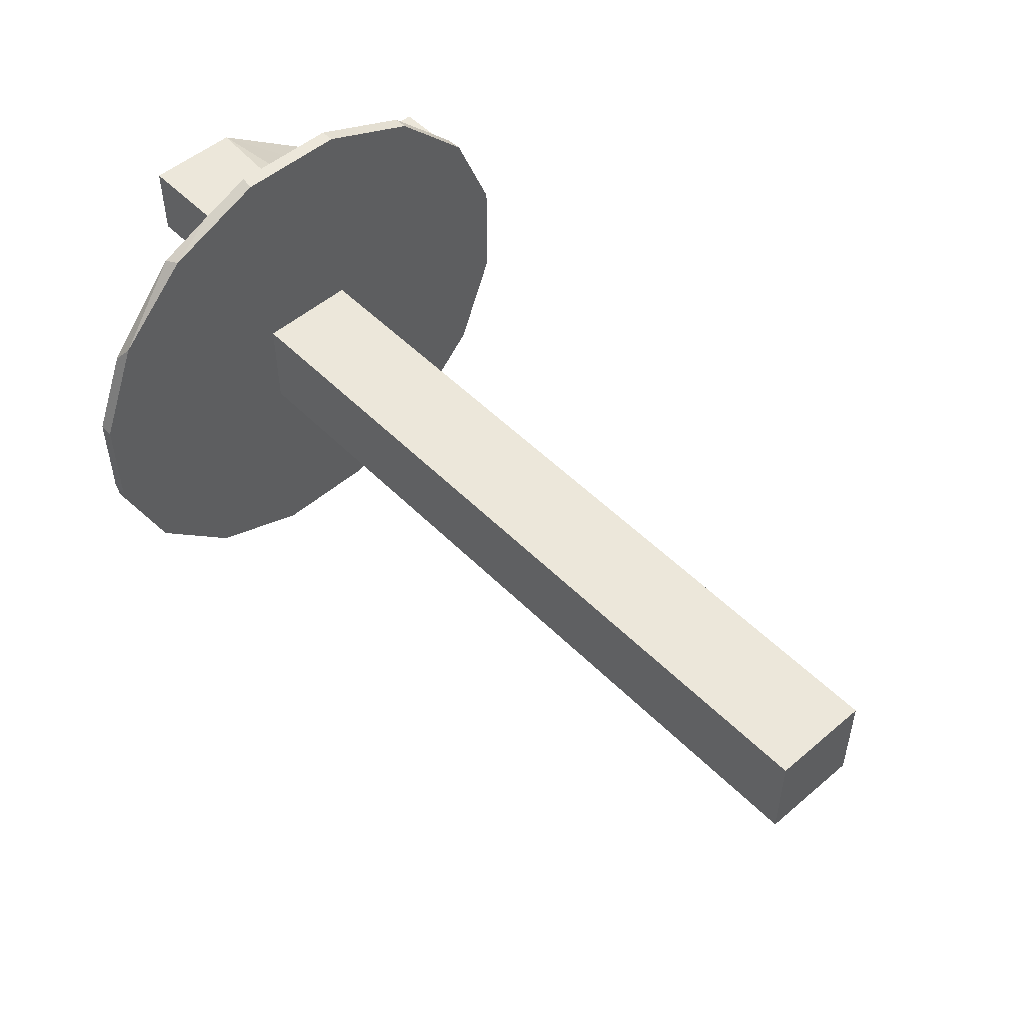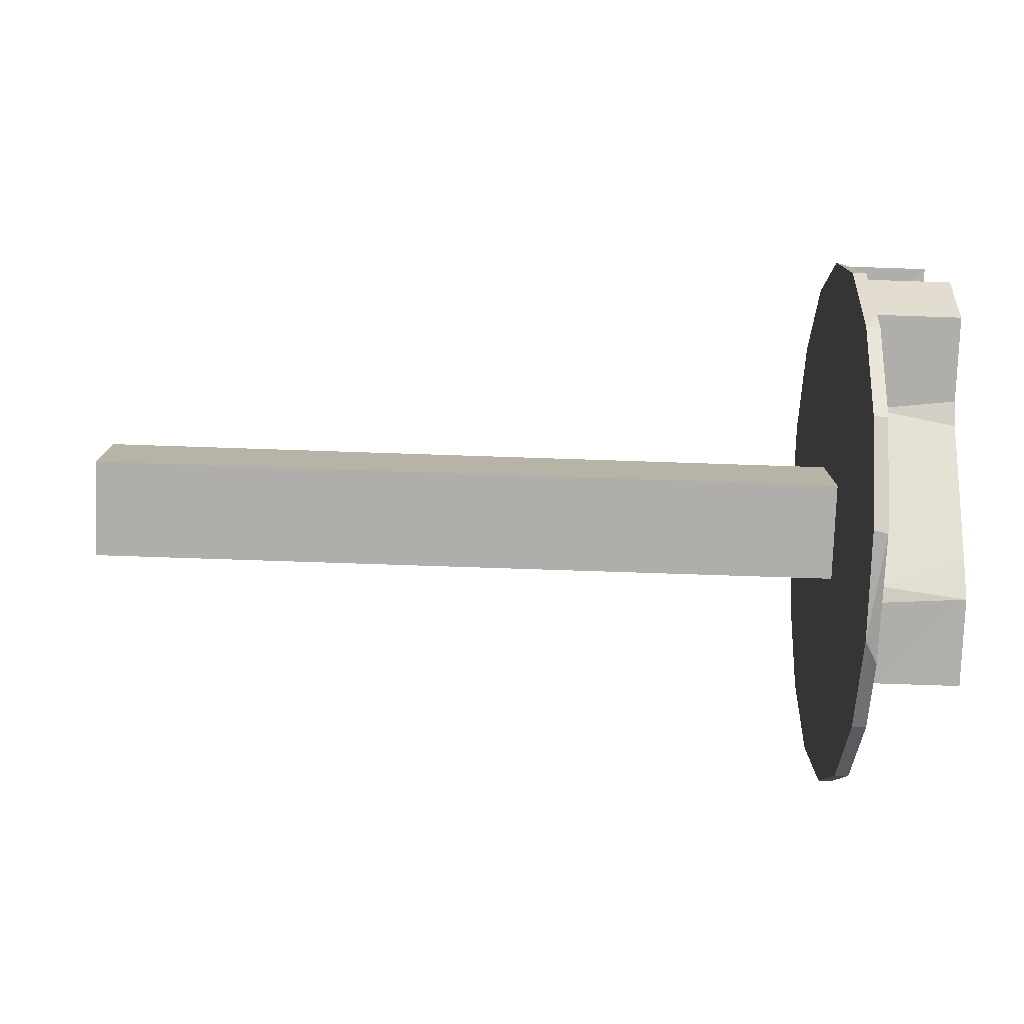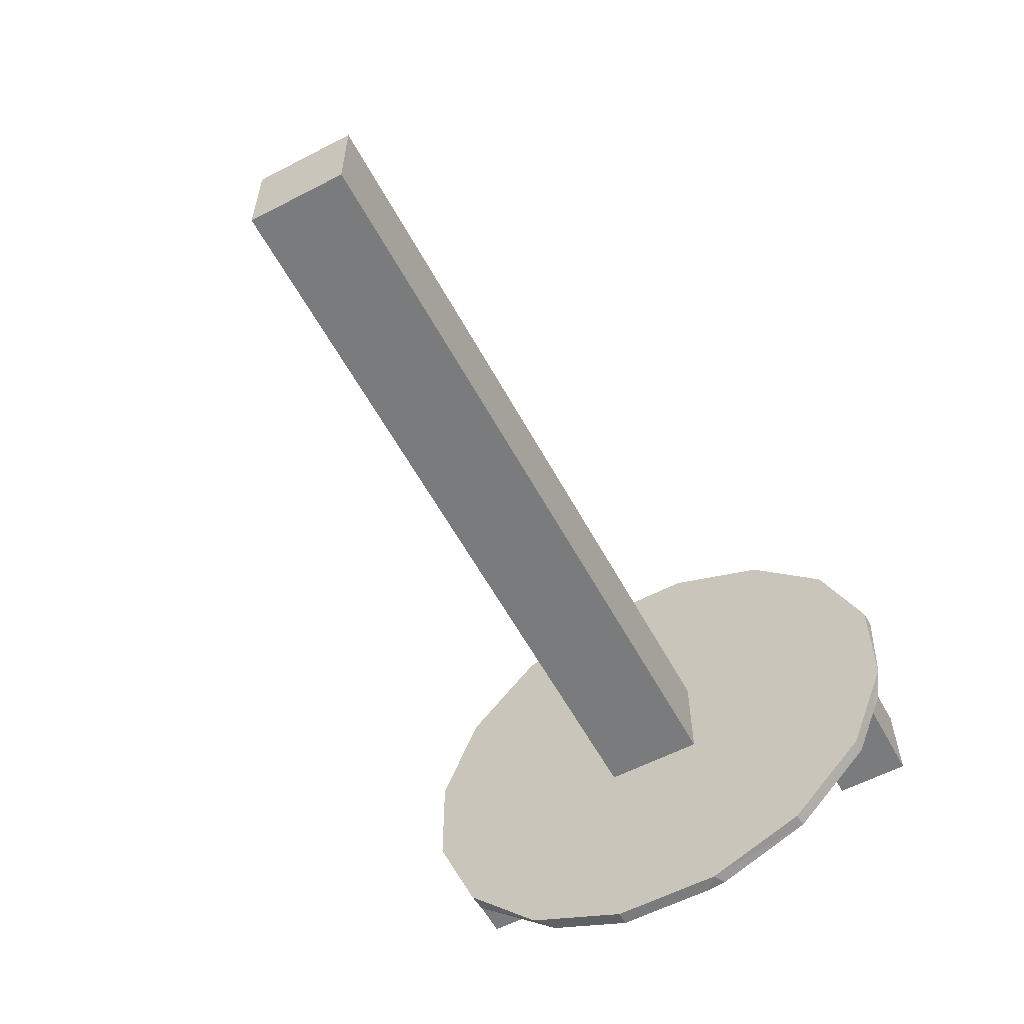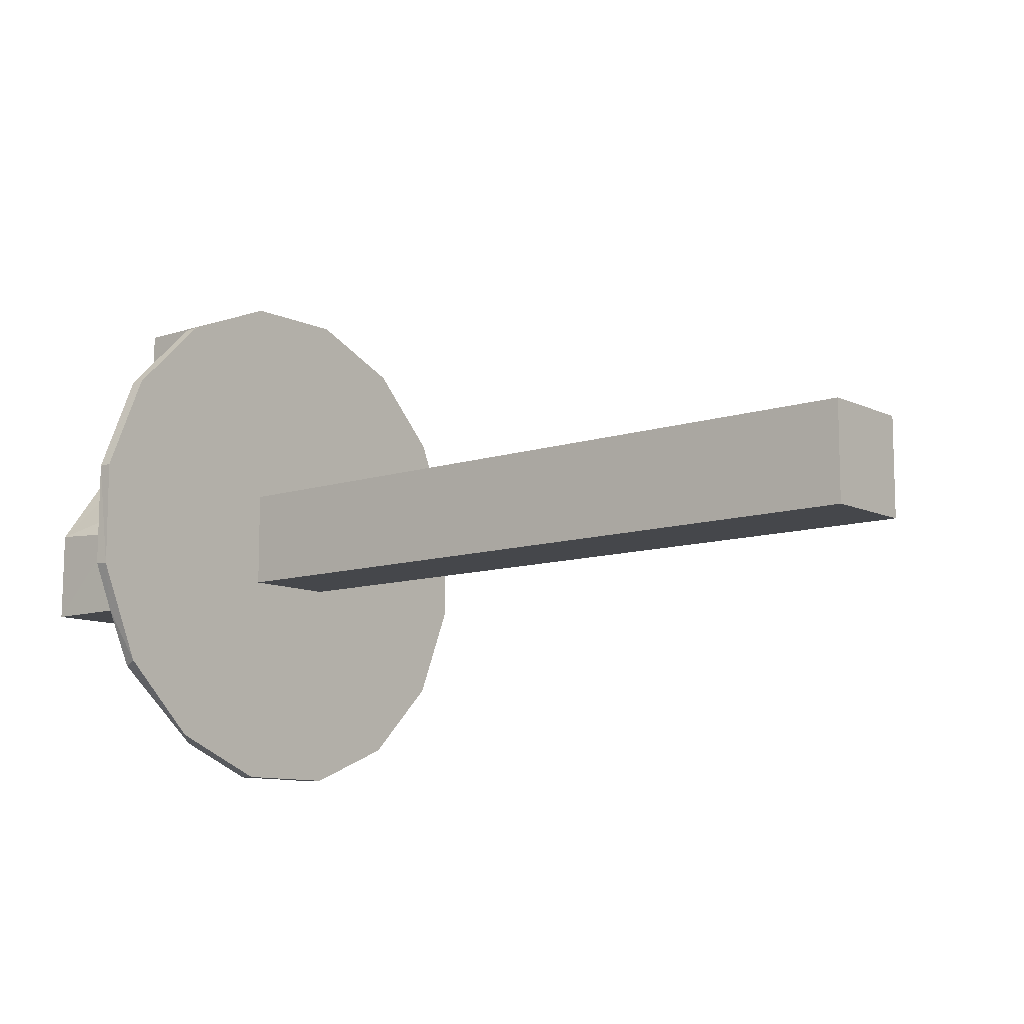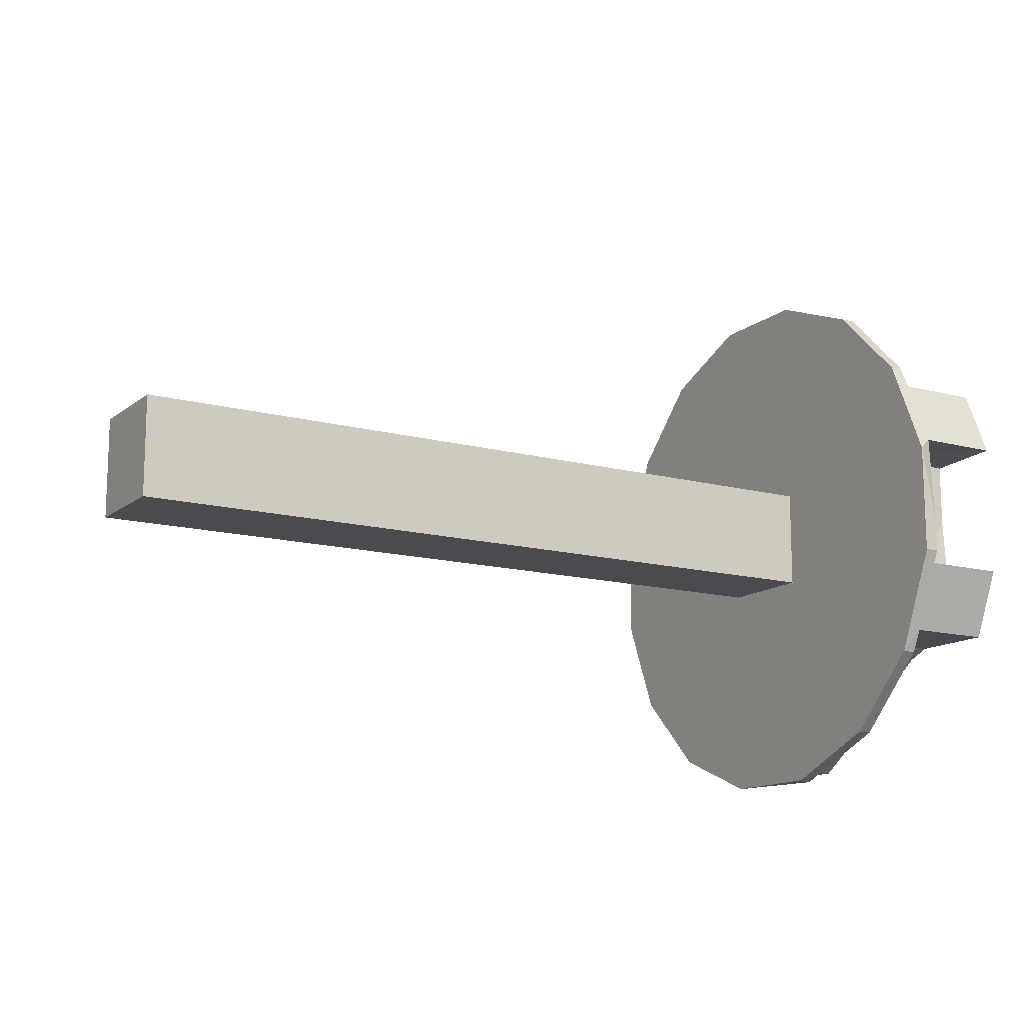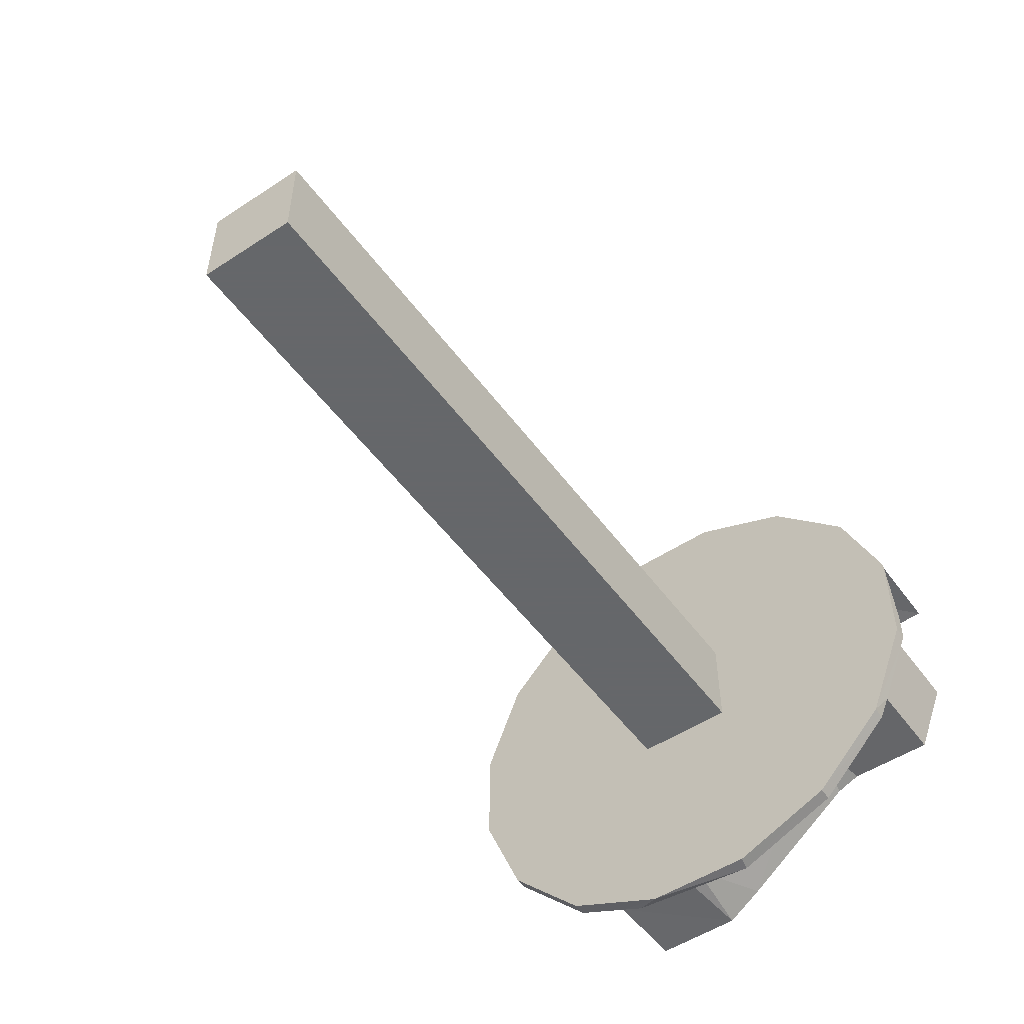
<metadata>
{"format":"obj","ext":"obj","renderer":"f3d","projection":"perspective","resolution":1024,"background":"white","views":[{"elev":51.5,"azim":-132.8,"up":"+Y"},{"elev":-77.6,"azim":-1.9,"up":"+Y"},{"elev":-58.3,"azim":-61.8,"up":"+Z"},{"elev":-10.3,"azim":-140.1,"up":"+Z"},{"elev":-13.7,"azim":-31.0,"up":"+Y"},{"elev":-52.0,"azim":-54.7,"up":"+Y"}]}
</metadata>
<code>
v 0.1065 0.0004832 0.02327
v 0.1065 0 0.029
v 0.1065 -0.009095 0.02327
v 0.094 -0.01 0.02954
v 0.1065 -0.01004 0.02968
v 0.09834 -0.009364 0.02893
v 0.094 -0.02711 -0.0002511
v 0.1065 -0.02319 0.00944
v 0.1065 -0.0252 0.004469
v 0.0919 -0.008153 0.04099
v 0.0919 0.008283 0.04095
v 0.0919 -0.02326 0.03472
v 0.0919 -0.04096 -0.008221
v 0.0919 -0.041 0.008069
v 0.0919 -0.007526 -0.007526
v 0.094 -0 0.029
v 0.1065 0.009544 0.029
v 0.094 0.009982 0.02899
v 0.0919 0.02314 0.03479
v 0.0919 0.007526 0.007526
v 0.094 -0.01 0.04022
v 0.094 -0.01668 0.03746
v 0.0919 -0.03469 0.02332
v 0.094 -0.04116 0.007628
v 0.094 -0.0347 0.02325
v 0.1065 -0.01777 0.01752
v 0.1065 -0.02138 0.01999
v 0.094 0.02054 -0.03585
v 0.094 0.008153 -0.04099
v 0.0919 0.02323 -0.03471
v 0.094 0.04107 -0.007899
v 0.094 0.03803 -0.01537
v 0.0919 0.04097 -0.008184
v 0.1065 -0.01998 0.02348
v 0.094 -0.008153 0.04099
v 0.094 -0.02319 0.00944
v 0.094 0.02319 0.00944
v 0.094 -0.01777 0.01752
v 0.1065 0.01777 0.01752
v 0.1065 0.009095 0.02327
v 0.094 0.009095 0.02327
v 0.094 -0.02 0.03608
v 0.094 -0.02338 0.03456
v 0.094 -0.02005 0.02196
v 0.0919 -0.02306 -0.03488
v 0.0919 -0.008227 -0.04098
v -0.0245 0.007526 -0.007526
v 0.0919 0.007526 -0.007526
v 0.094 0.03483 0.02314
v 0.094 0.041 0.008101
v 0.0919 0.03479 0.02316
v 0.0919 -0.007526 0.007526
v 0.1065 -0.02711 -0.01537
v 0.1065 -0.02711 -0.0002511
v 0.094 0.02711 -0.01537
v 0.094 0.03418 -0.02405
v -0.0245 -0.007526 0.007526
v -0.0245 -0.007526 -0.007526
v 0.1065 0.03794 -0.001927
v 0.1065 0.02004 0.02202
v 0.1065 0.02106 0.01261
v 0.094 0.03564 0.001249
v 0.094 0.03801 -0.002709
v -0.0245 0.007526 0.007526
v 0.1065 -0.01 0.04022
v 0.1065 -0.02 0.03608
v 0.094 0.01777 0.01752
v 0.094 0.02003 0.02195
v 0.1065 -0.03806 -0.01537
v 0.09801 -0.02711 -0.01537
v 0.094 -0.03799 -0.003293
v 0.094 -0.03803 -0.01537
v 0.1065 -0.03797 -0.002417
v 0.094 0.01333 0.03884
v 0.094 0.01 0.04022
v 0.1065 0.01 0.04022
v 0.1065 0.02 0.03608
v 0.094 -0.03479 -0.02316
v 0.0919 -0.0348 -0.02316
v 0.094 -0.003138 0.04099
v 0.0919 0.04098 0.008129
v 0.094 -0.009095 0.02327
v 0.094 0.02357 0.03439
v 0.1065 0.03806 -0.01537
v 0.1065 0.02711 -0.01537
v 0.094 -0.03942 -0.01206
v 0.094 0.01 0.03406
v 0.1065 -0.03434 0.002864
v 0.094 -0.02315 -0.03479
v 0.094 -0.006297 -0.04101
v 0.094 -0.001658 -0.04099
v 0.094 -0.009117 -0.04065
v 0.094 0.02 0.03608
v 0.1065 0.02319 0.00944
v 0.1065 0.02591 0.002727
v 0.094 -0.03155 -0.01537
v 0.094 -0.02711 -0.01537
v 0.0919 0.008153 -0.04099
v 0.094 0.02711 -0.0002511
v 0.1065 0.02711 -0.0002511
v 0.0919 0.0347 -0.02328
v 0.094 -0.03727 -0.001052
f 1 2 3
f 4 5 6
f 7 8 9
f 10 11 12
f 13 14 15
f 16 17 18
f 19 20 11
f 21 12 22
f 23 24 25
f 26 27 8
f 28 29 30
f 31 32 33
f 3 5 34
f 35 10 21
f 36 37 38
f 24 14 13
f 39 40 41
f 42 43 44
f 12 43 42
f 45 15 46
f 47 48 15
f 49 50 51
f 14 23 52
f 2 16 6
f 53 7 54
f 32 55 56
f 27 9 8
f 15 57 58
f 59 60 61
f 62 63 50
f 47 64 20
f 65 21 66
f 41 37 67
f 68 62 49
f 69 70 53
f 71 72 73
f 74 11 75
f 74 76 77
f 78 72 79
f 7 53 70
f 35 80 10
f 51 81 20
f 82 41 3
f 57 64 47
f 83 51 19
f 84 85 32
f 15 58 47
f 12 11 20
f 86 71 24
f 45 79 15
f 20 48 47
f 30 81 33
f 87 75 80
f 52 23 12
f 30 46 48
f 87 16 18
f 32 31 63
f 68 77 60
f 87 21 4
f 9 88 54
f 34 66 42
f 63 62 59
f 12 42 22
f 76 60 77
f 61 67 37
f 3 26 38
f 59 68 60
f 79 89 78
f 41 40 1
f 65 4 21
f 18 76 87
f 17 16 2
f 34 44 27
f 90 91 92
f 93 77 68
f 37 94 61
f 49 83 68
f 41 67 39
f 36 38 26
f 94 95 59
f 25 44 43
f 46 15 48
f 17 76 18
f 27 44 88
f 29 91 46
f 12 21 10
f 70 96 97
f 16 87 4
f 98 29 46
f 37 99 100
f 37 100 95
f 36 8 7
f 59 84 63
f 55 28 56
f 50 31 33
f 73 54 88
f 45 89 79
f 69 53 73
f 27 88 9
f 37 95 94
f 11 80 75
f 40 39 60
f 15 52 57
f 101 33 32
f 25 43 23
f 2 6 5
f 12 20 52
f 72 69 73
f 42 44 34
f 49 51 83
f 73 102 71
f 34 27 26
f 44 102 88
f 93 68 83
f 102 44 24
f 59 95 100
f 76 75 87
f 6 16 4
f 29 28 91
f 59 100 84
f 72 13 79
f 39 61 60
f 21 87 35
f 4 65 5
f 5 65 66
f 100 99 55
f 66 21 22
f 43 12 23
f 93 74 77
f 93 19 74
f 88 102 73
f 99 37 55
f 100 55 85
f 37 82 38
f 24 13 86
f 50 33 81
f 82 3 38
f 30 98 46
f 81 30 20
f 30 29 98
f 32 56 101
f 30 101 56
f 78 96 72
f 48 20 30
f 62 68 59
f 46 90 92
f 24 71 102
f 61 39 67
f 62 50 49
f 34 26 3
f 51 50 81
f 97 37 36
f 97 36 7
f 83 19 93
f 17 2 1
f 52 20 57
f 56 28 30
f 19 11 74
f 24 23 14
f 82 37 41
f 64 57 20
f 31 50 63
f 72 70 69
f 101 30 33
f 80 11 10
f 19 51 20
f 55 97 92
f 13 15 79
f 58 57 47
f 1 40 17
f 60 17 40
f 28 92 91
f 8 36 26
f 86 72 71
f 59 61 94
f 15 14 52
f 100 85 84
f 55 92 28
f 66 34 5
f 74 75 76
f 3 41 1
f 85 55 32
f 54 73 53
f 7 70 97
f 96 70 72
f 84 32 63
f 2 5 3
f 96 78 97
f 25 24 44
f 66 22 42
f 46 91 90
f 35 87 80
f 13 72 86
f 55 37 97
f 46 92 89
f 76 17 60
f 89 92 97
f 89 97 78
f 45 46 89
f 7 9 54

</code>
